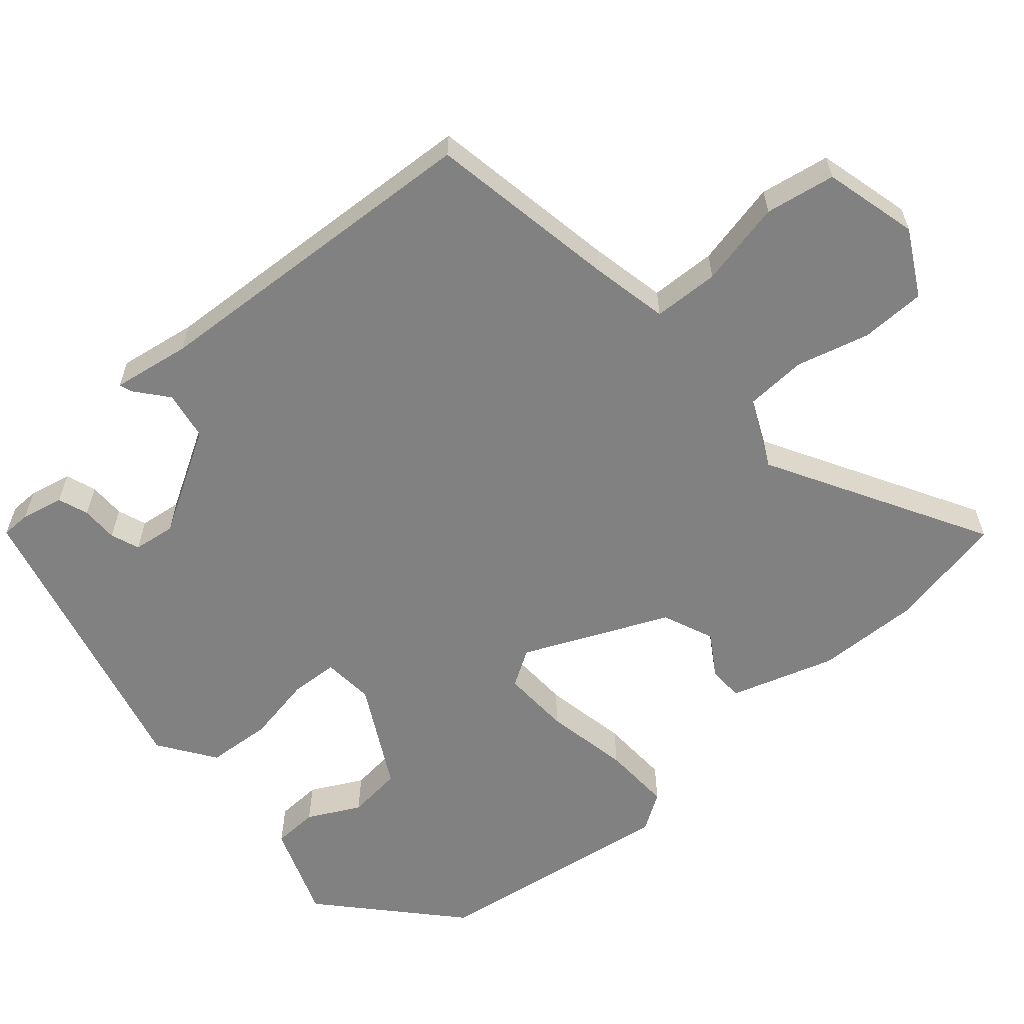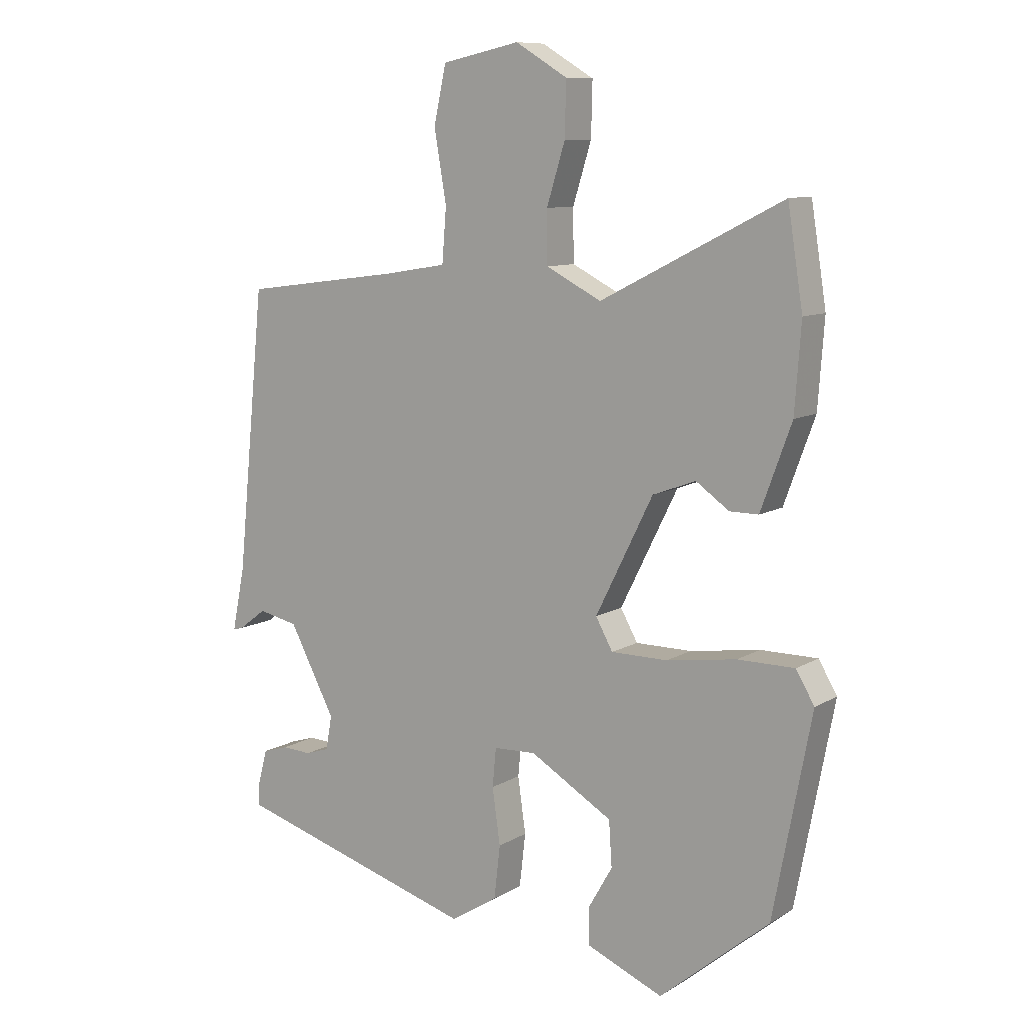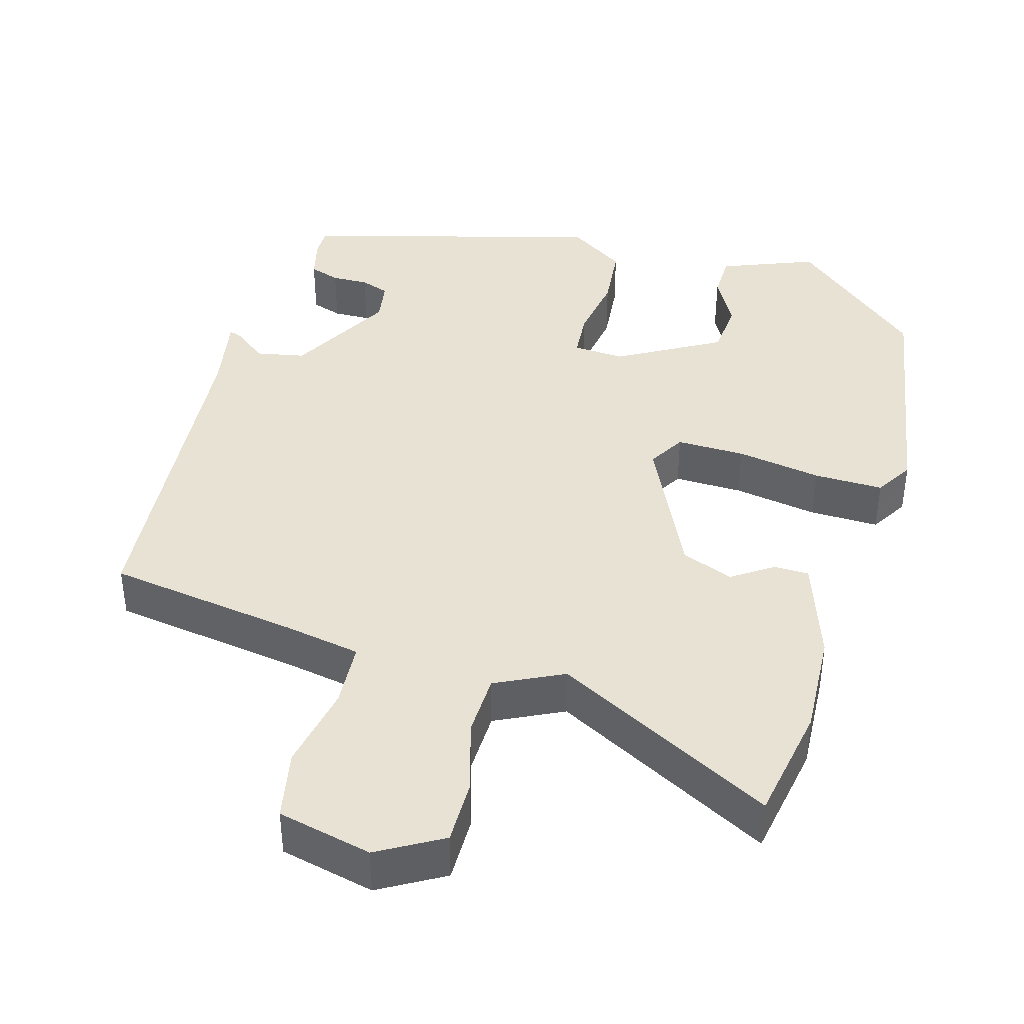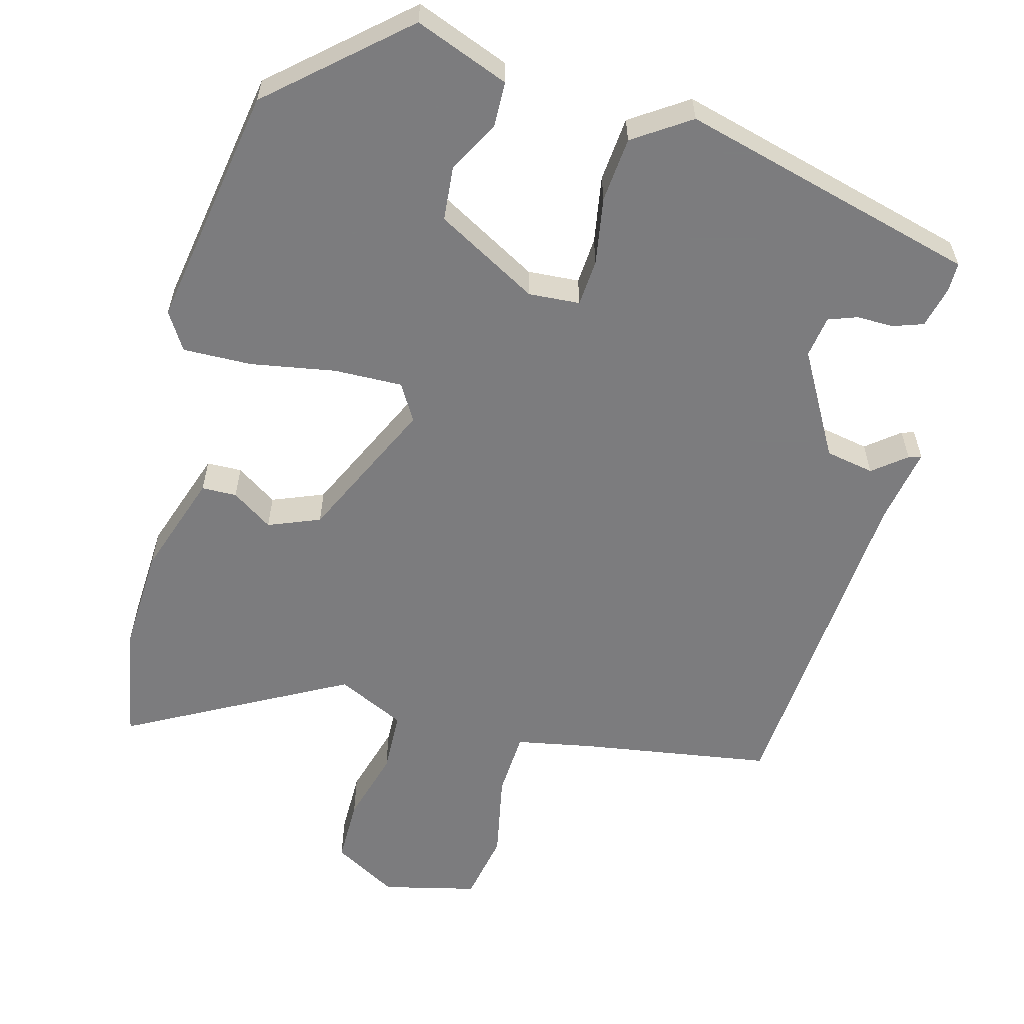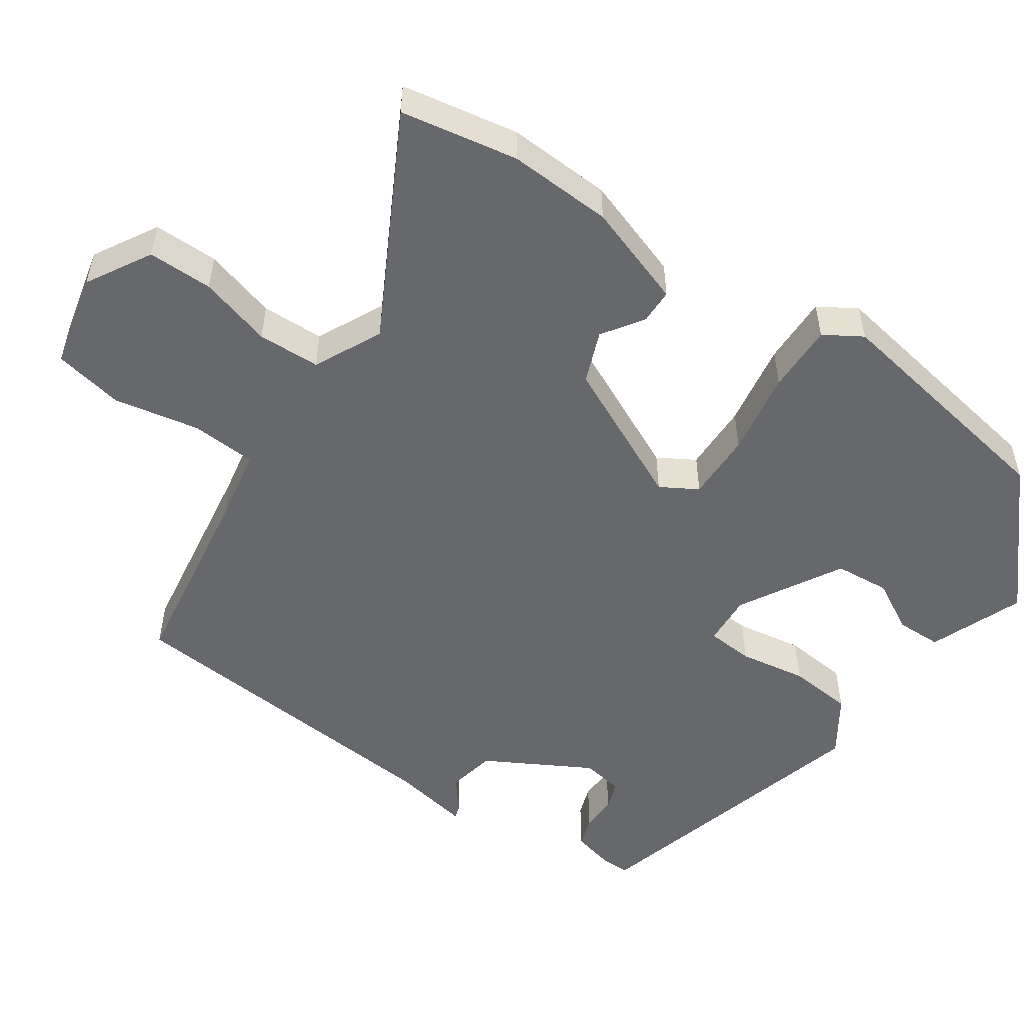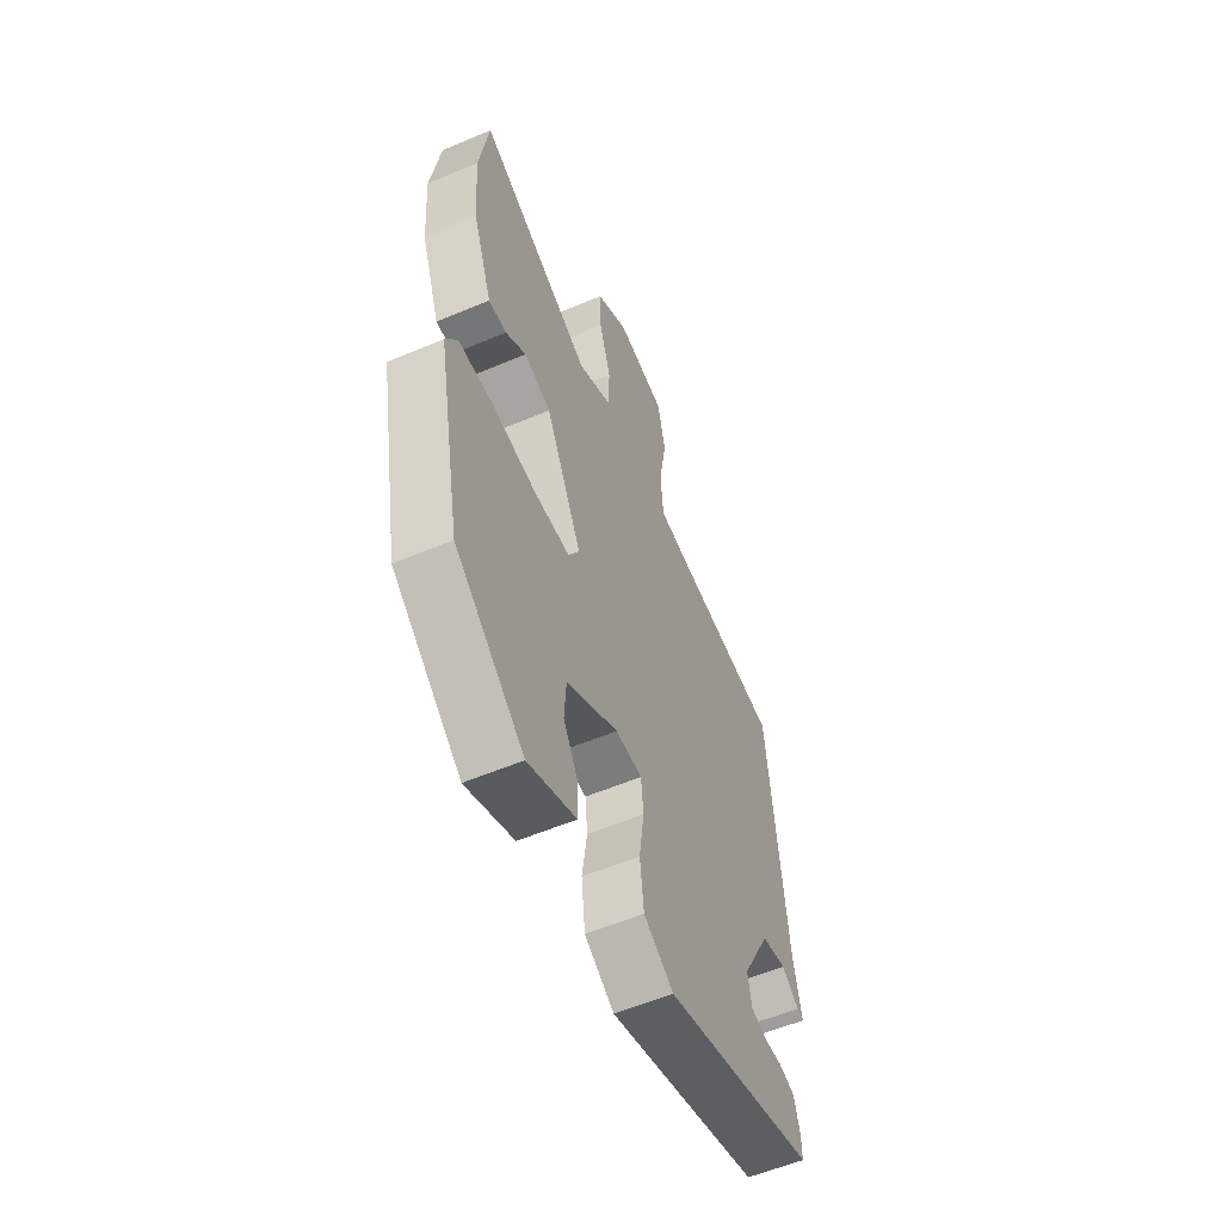
<metadata>
{"format":"obj","ext":"obj","renderer":"f3d","projection":"perspective","resolution":1024,"background":"white","views":[{"elev":-60.5,"azim":-46.8,"up":"+Y"},{"elev":9.8,"azim":34.3,"up":"+Z"},{"elev":40.7,"azim":17.0,"up":"+Y"},{"elev":-58.9,"azim":166.4,"up":"+Y"},{"elev":-52.5,"azim":56.6,"up":"+Y"},{"elev":-56.7,"azim":113.9,"up":"+Z"}]}
</metadata>
<code>
v 0.48 0.07 0.627
v 0.505 0.07 0.469
v 0.495 0.07 0.329
v 0.445 0.07 0.192
v 0.398 0.07 0.192
v 0.344 0.07 0.23
v 0.274 0.07 0.204
v 0.18 0.07 0.015
v 0.208 0.07 -0.035
v 0.3 0.07 -0.035
v 0.414 0.07 -0.018
v 0.507 0.07 -0.018
v 0.537 0.07 -0.069
v 0.475 0.07 -0.395
v 0.296 0.07 -0.545
v 0.171 0.07 -0.493
v 0.171 0.07 -0.432
v 0.21 0.07 -0.364
v 0.205 0.07 -0.29
v 0.07 0.07 -0.21
v 0.001 0.07 -0.213
v -0.005 0.07 -0.276
v 0.008 0.07 -0.367
v -0.002 0.07 -0.454
v -0.079 0.07 -0.503
v -0.476 0.07 -0.387
v -0.475 0.07 -0.348
v -0.46 0.07 -0.292
v -0.419 0.07 -0.279
v -0.37 0.07 -0.281
v -0.331 0.07 -0.268
v -0.321 0.07 -0.212
v -0.396 0.07 -0.07
v -0.461 0.07 -0.056
v -0.506 0.07 -0.09
v -0.523 0.07 -0.095
v -0.502 0.07 0.009
v -0.456 0.07 0.467
v -0.198 0.07 0.501
v -0.095 0.07 0.518
v -0.088 0.07 0.606
v -0.108 0.07 0.721
v -0.088 0.07 0.814
v 0.039 0.07 0.841
v 0.124 0.07 0.79
v 0.122 0.07 0.703
v 0.092 0.07 0.606
v 0.093 0.07 0.522
v 0.183 0.07 0.476
v 0.48 0 0.627
v 0.505 0 0.469
v 0.495 0 0.329
v 0.445 0 0.192
v 0.398 0 0.192
v 0.344 0 0.23
v 0.274 0 0.204
v 0.18 0 0.015
v 0.208 0 -0.035
v 0.3 0 -0.035
v 0.414 0 -0.018
v 0.507 0 -0.018
v 0.537 0 -0.069
v 0.475 0 -0.395
v 0.296 0 -0.545
v 0.171 0 -0.493
v 0.171 0 -0.432
v 0.21 0 -0.364
v 0.205 0 -0.29
v 0.07 0 -0.21
v 0.001 0 -0.213
v -0.005 0 -0.276
v 0.008 0 -0.367
v -0.002 0 -0.454
v -0.079 0 -0.503
v -0.476 0 -0.387
v -0.475 0 -0.348
v -0.46 0 -0.292
v -0.419 0 -0.279
v -0.37 0 -0.281
v -0.331 0 -0.268
v -0.321 0 -0.212
v -0.396 0 -0.07
v -0.461 0 -0.056
v -0.506 0 -0.09
v -0.523 0 -0.095
v -0.502 0 0.009
v -0.456 0 0.467
v -0.198 0 0.501
v -0.095 0 0.518
v -0.088 0 0.606
v -0.108 0 0.721
v -0.088 0 0.814
v 0.039 0 0.841
v 0.124 0 0.79
v 0.122 0 0.703
v 0.092 0 0.606
v 0.093 0 0.522
v 0.183 0 0.476
f 45 46 47
f 44 45 47
f 43 44 47
f 42 43 47
f 41 42 47
f 40 41 47 48
f 39 40 48 49
f 37 38 39 49
f 36 37 49
f 35 36 49
f 34 35 49
f 28 29 30
f 27 28 30
f 26 27 30
f 25 26 30
f 24 25 30
f 23 24 30
f 22 23 30 31
f 21 22 31 32
f 16 17 18
f 15 16 18
f 14 15 18
f 13 14 18
f 12 13 18
f 11 12 18
f 10 11 18 19
f 9 10 19 20
f 4 5 6
f 3 4 6
f 2 3 6
f 1 2 6
f 49 1 6
f 49 6 7
f 49 7 8
f 34 49 8
f 33 34 8
f 21 32 33
f 20 21 33
f 9 20 33
f 8 9 33
f 96 95 94
f 96 94 93
f 96 93 92
f 96 92 91
f 96 91 90
f 97 96 90 89
f 98 97 89 88
f 98 88 87 86
f 98 86 85
f 98 85 84
f 98 84 83
f 79 78 77
f 79 77 76
f 79 76 75
f 79 75 74
f 79 74 73
f 79 73 72
f 80 79 72 71
f 81 80 71 70
f 67 66 65
f 67 65 64
f 67 64 63
f 67 63 62
f 67 62 61
f 67 61 60
f 68 67 60 59
f 69 68 59 58
f 55 54 53
f 55 53 52
f 55 52 51
f 55 51 50
f 55 50 98
f 56 55 98
f 57 56 98
f 57 98 83
f 57 83 82
f 82 81 70
f 82 70 69
f 82 69 58
f 82 58 57
f 1 50 51 2
f 2 51 52 3
f 3 52 53 4
f 4 53 54 5
f 5 54 55 6
f 6 55 56 7
f 7 56 57 8
f 8 57 58 9
f 9 58 59 10
f 10 59 60 11
f 11 60 61 12
f 12 61 62 13
f 13 62 63 14
f 14 63 64 15
f 15 64 65 16
f 16 65 66 17
f 17 66 67 18
f 18 67 68 19
f 19 68 69 20
f 20 69 70 21
f 21 70 71 22
f 22 71 72 23
f 23 72 73 24
f 24 73 74 25
f 25 74 75 26
f 26 75 76 27
f 27 76 77 28
f 28 77 78 29
f 29 78 79 30
f 30 79 80 31
f 31 80 81 32
f 32 81 82 33
f 33 82 83 34
f 34 83 84 35
f 35 84 85 36
f 36 85 86 37
f 37 86 87 38
f 38 87 88 39
f 39 88 89 40
f 40 89 90 41
f 41 90 91 42
f 42 91 92 43
f 43 92 93 44
f 44 93 94 45
f 45 94 95 46
f 46 95 96 47
f 47 96 97 48
f 48 97 98 49
f 49 98 50 1

</code>
